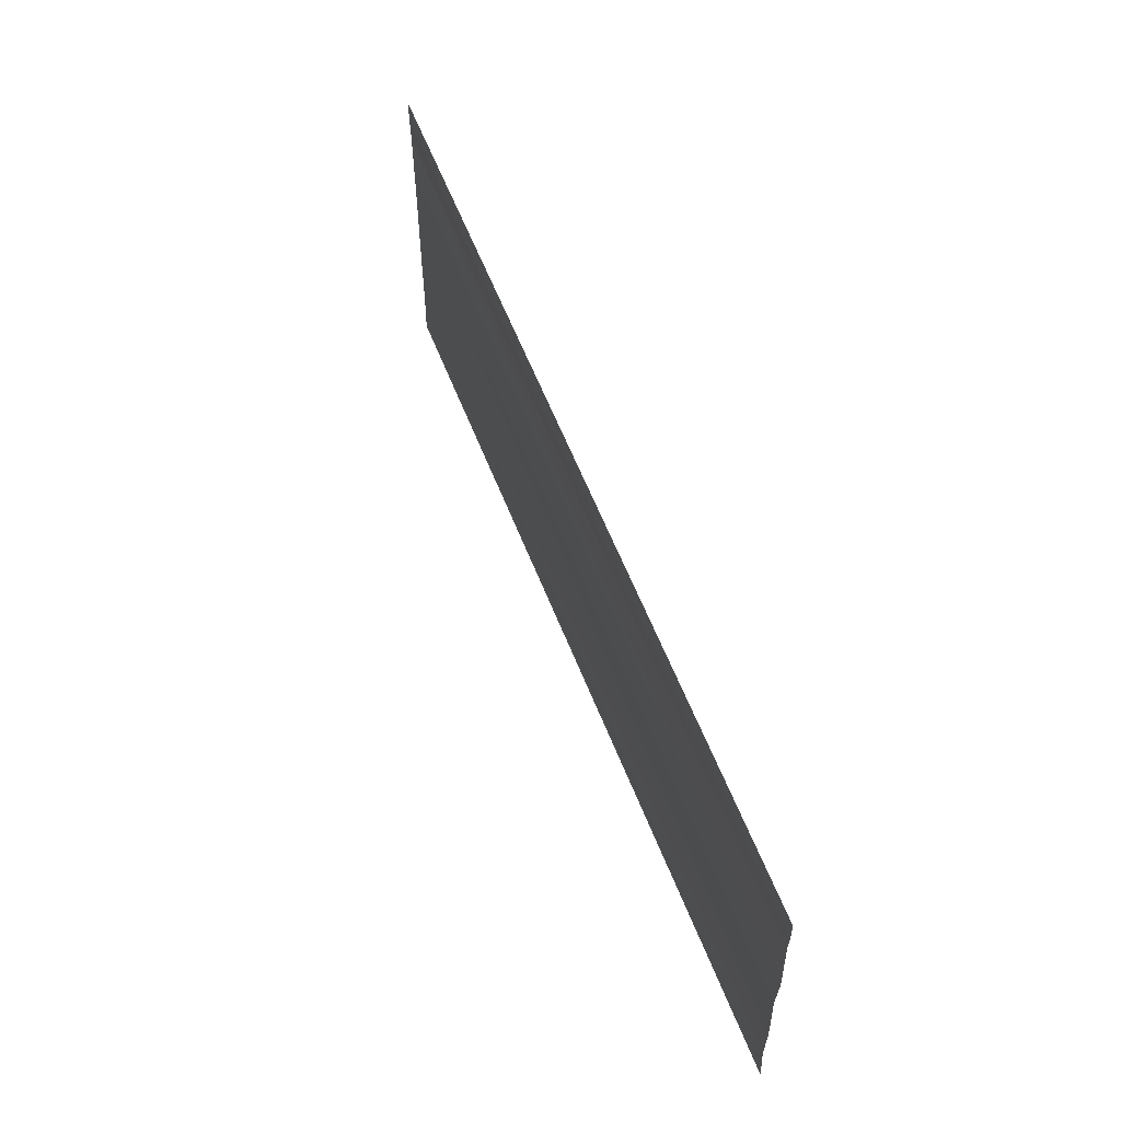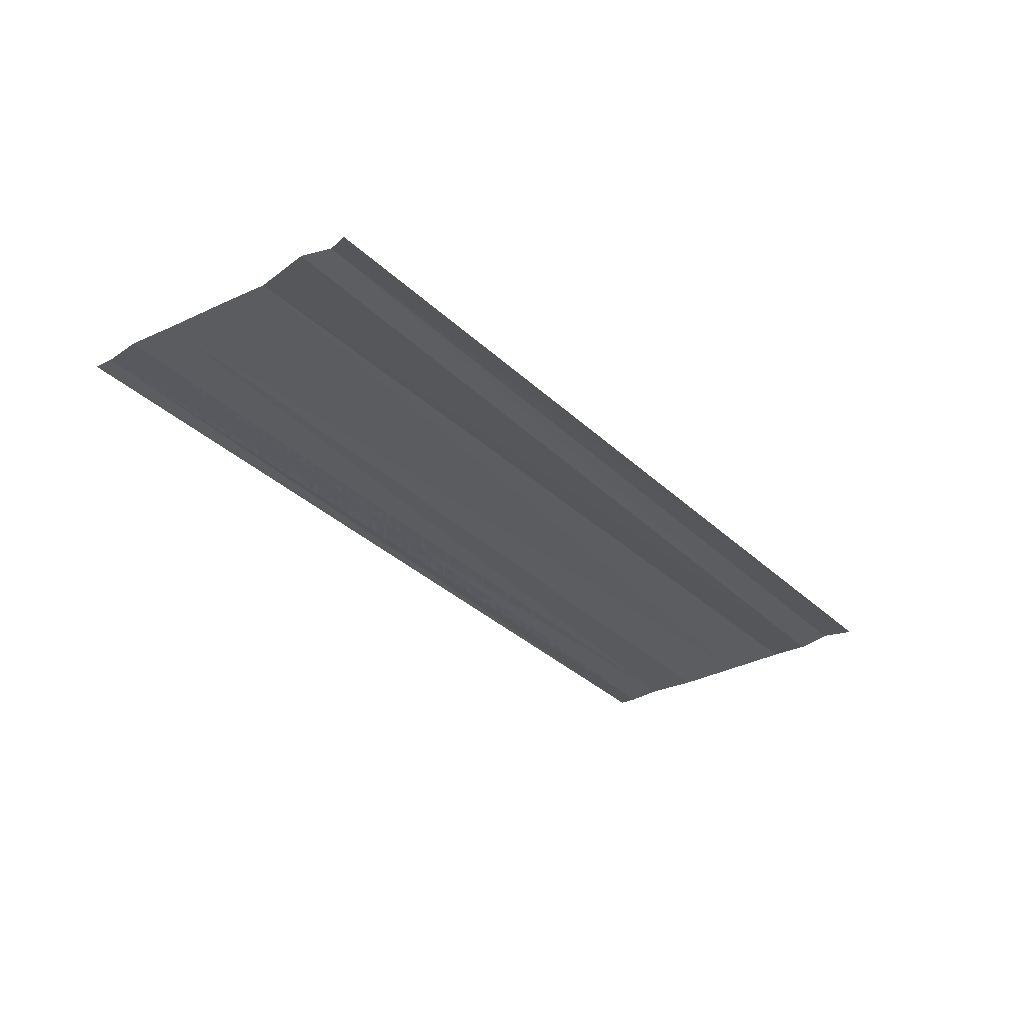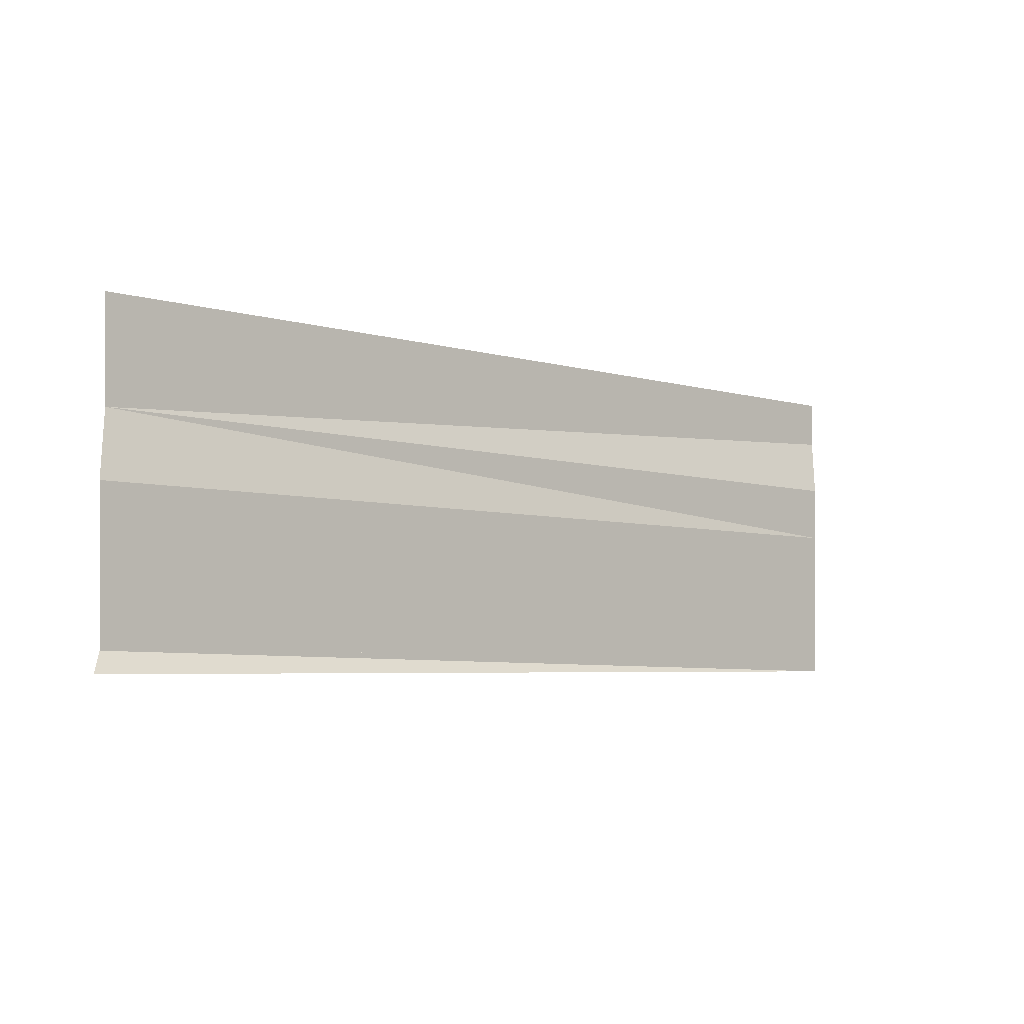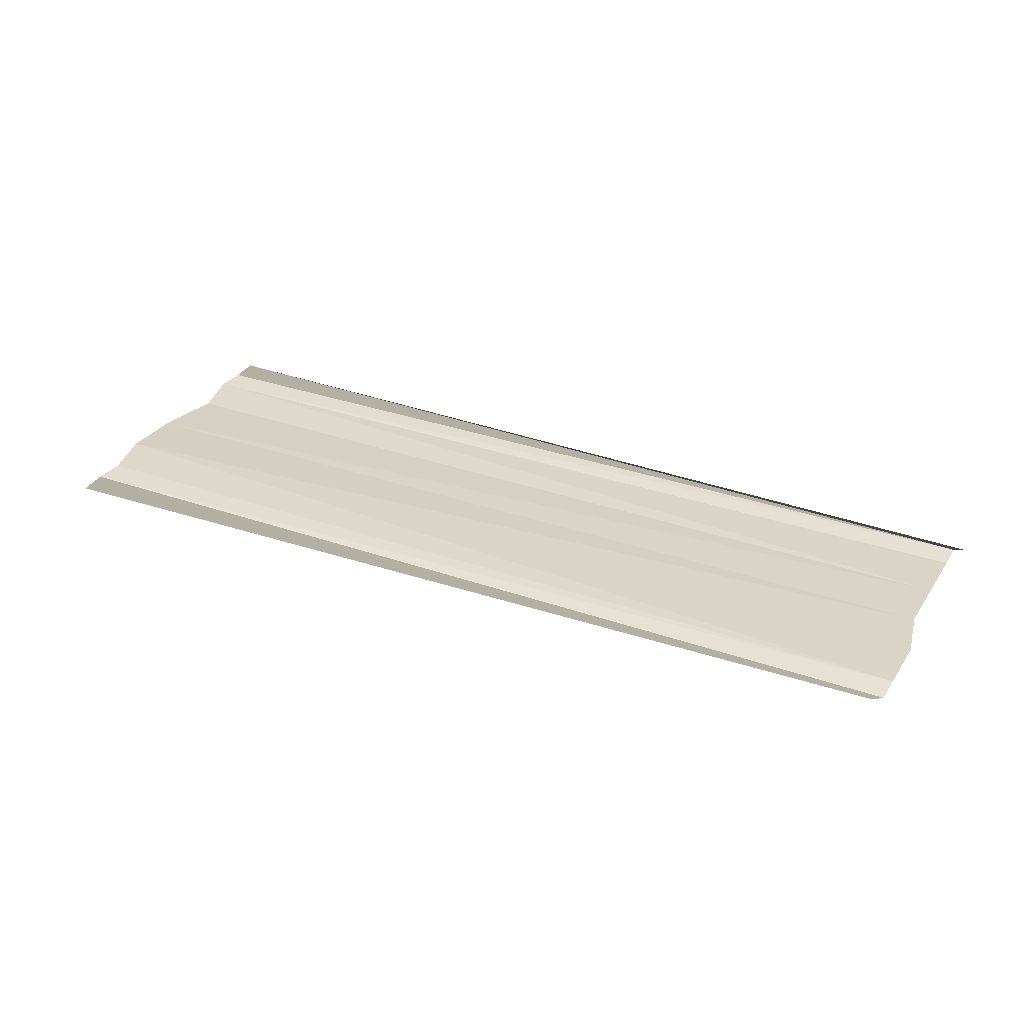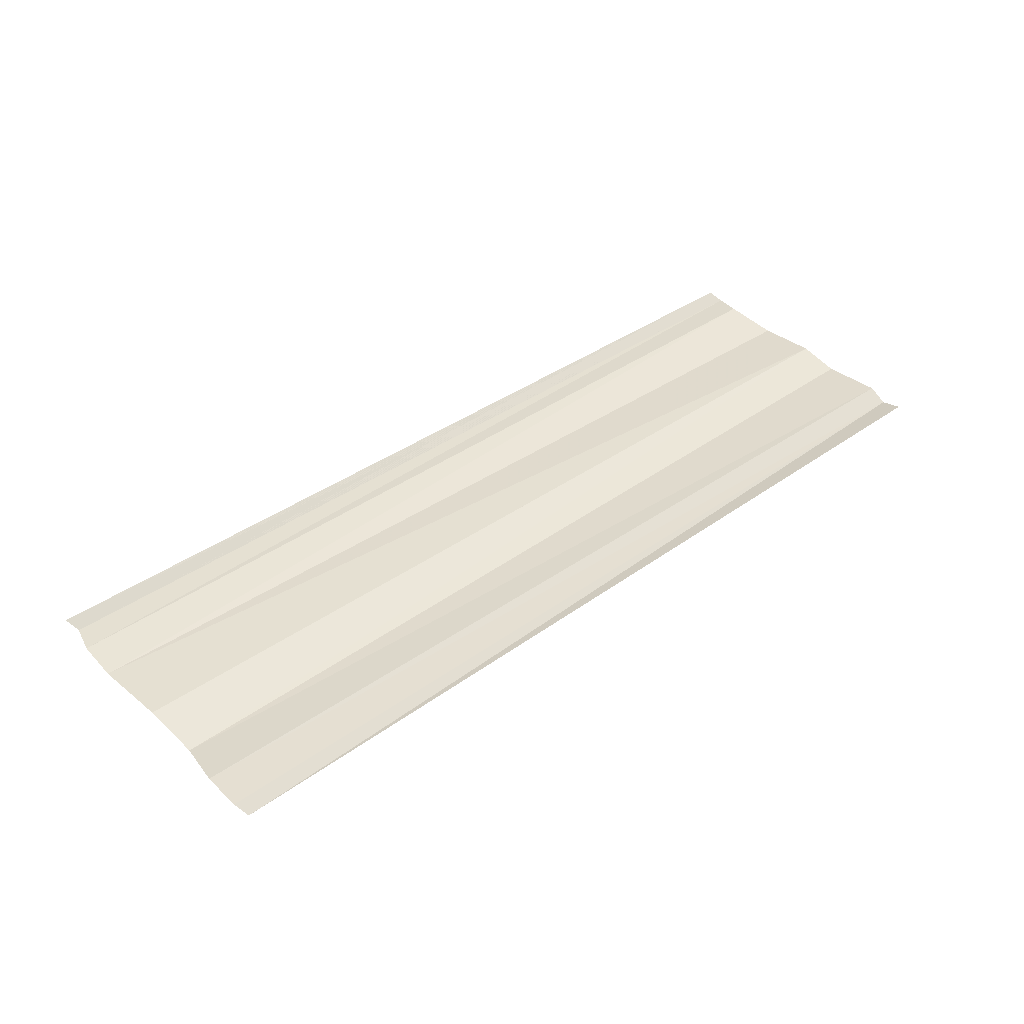
<metadata>
{"format":"obj","ext":"obj","renderer":"f3d","projection":"perspective","resolution":1024,"background":"white","views":[{"elev":56.7,"azim":-109.6,"up":"+Z"},{"elev":-32.4,"azim":-53.2,"up":"+Y"},{"elev":-5.7,"azim":139.4,"up":"+Z"},{"elev":30.7,"azim":-153.4,"up":"+Y"},{"elev":41.0,"azim":139.8,"up":"+Y"}]}
</metadata>
<code>
o 7930
v 2223 1884 22.78
v 2223 1884 22.78
v 2223 1884 22.78
v 2223 1884 22.78
v 2223 1884 22.78
v 2223 1884 22.78
v 2223 1884 22.78
v 2223 1884 22.78
v 2223 1884 22.78
v 2223 1884 22.78
v 2223 1884 22.78
v 2223 1884 22.78
v 2223 1884 22.78
v 2223 1884 22.78
v 2223 1884 22.78
v 2223 1884 22.78
v 2223 1884 22.78
v 2223 1884 22.78
v 2223 1884 22.78
v 2223 1884 22.78
v 2223 1884 22.78
v 2223 1884 22.78
v 2223 1884 22.78
v 2223 1884 22.78
v 2223 1884 22.78
v 2223 1884 22.78
v 2223 1884 22.78
v 2223 1884 22.78
v 2223 1884 22.78
v 2223 1884 22.78
v 2223 1884 22.78
v 2223 1884 22.78
v 2223 1884 22.78
v 2223 1884 22.78
v 2223 1884 22.78
v 2223 1884 22.78
v 2223 1884 22.78
v 2223 1884 22.78
v 2223 1884 22.78
v 2223 1884 22.78
v 2223 1884 22.78
v 2223 1884 22.78
v 2223 1884 22.78
v 2223 1884 22.78
v 2223 1884 22.78
f 1 2 3
f 3 4 5
f 6 4 5
f 7 2 6
f 7 8 6
f 6 9 10
f 11 9 10
f 12 8 11
f 12 13 11
f 11 14 15
f 16 14 15
f 17 13 16
f 17 18 16
f 19 18 20
f 16 21 22
f 20 21 22
f 23 24 25
f 23 26 25
f 25 27 28
f 25 29 30
f 31 29 30
f 32 24 31
f 32 33 31
f 31 34 35
f 36 34 35
f 37 33 36
f 37 38 36
f 36 39 40
f 41 39 40
f 42 38 41
f 42 43 41
f 41 44 45

</code>
